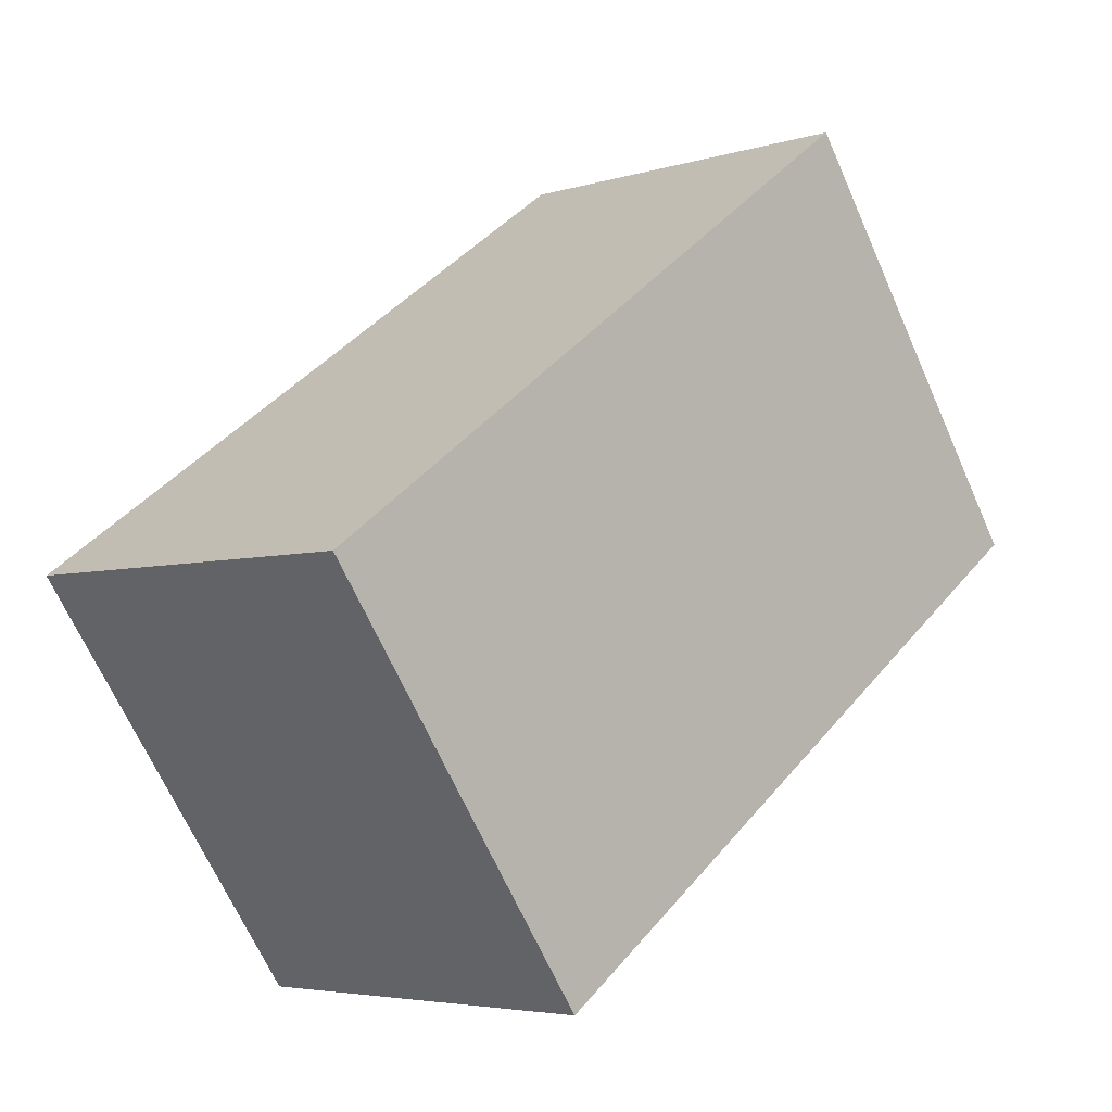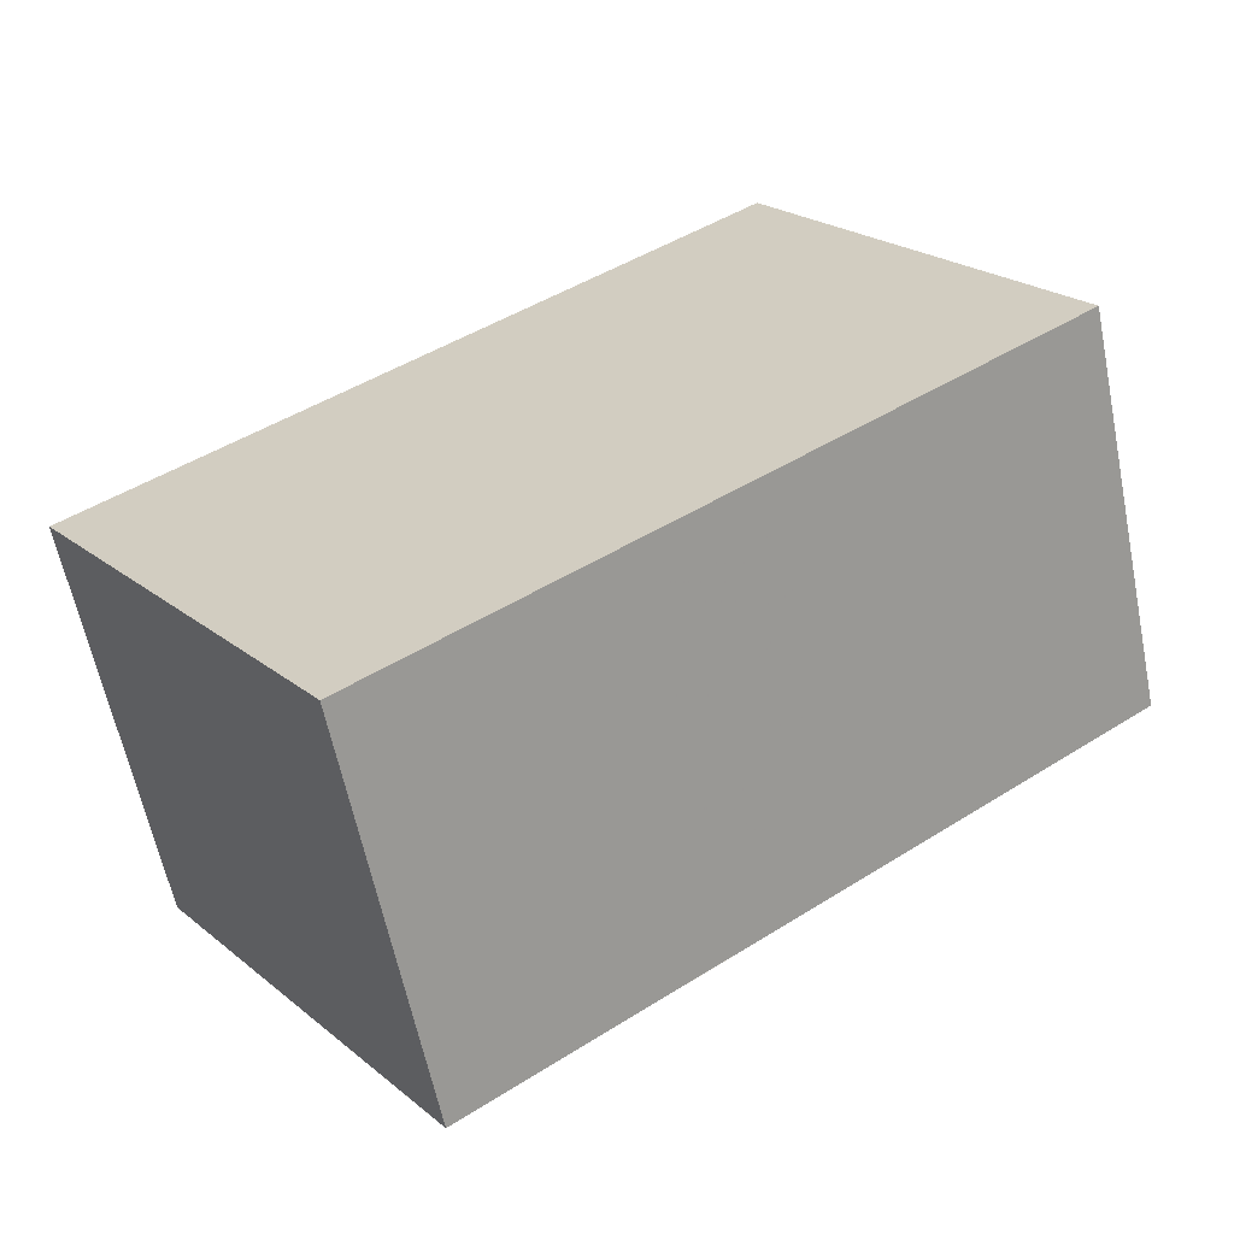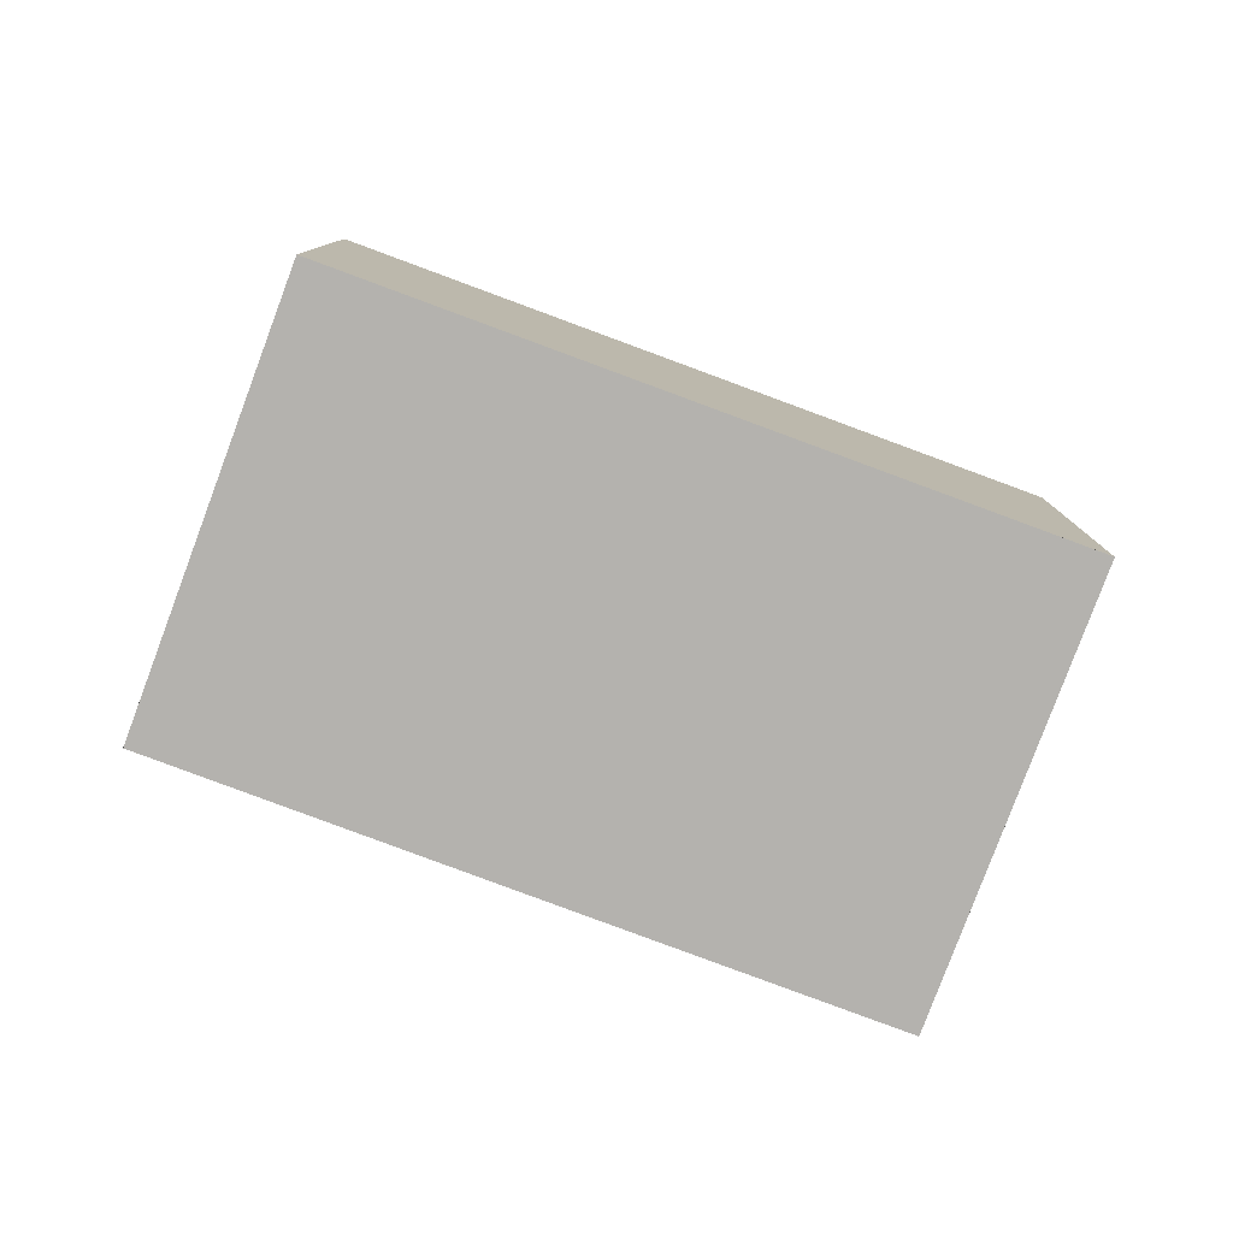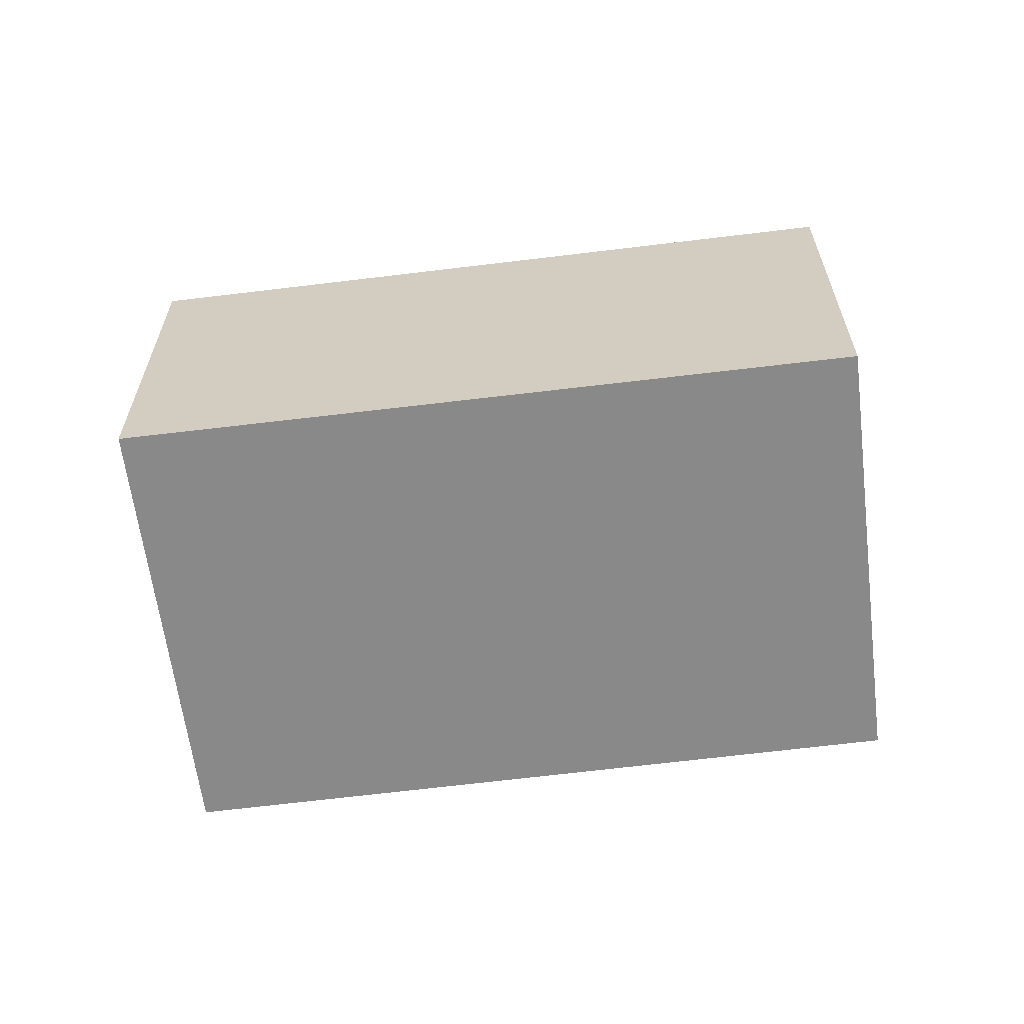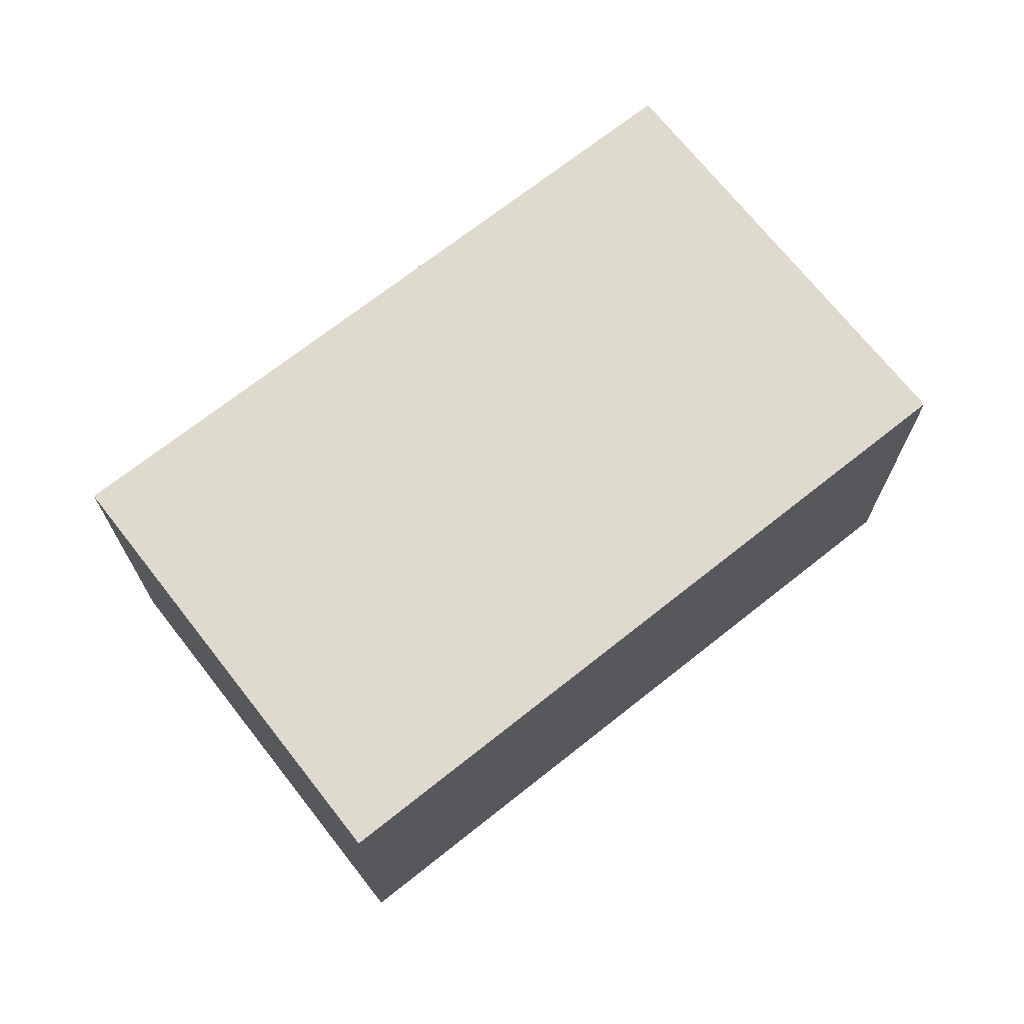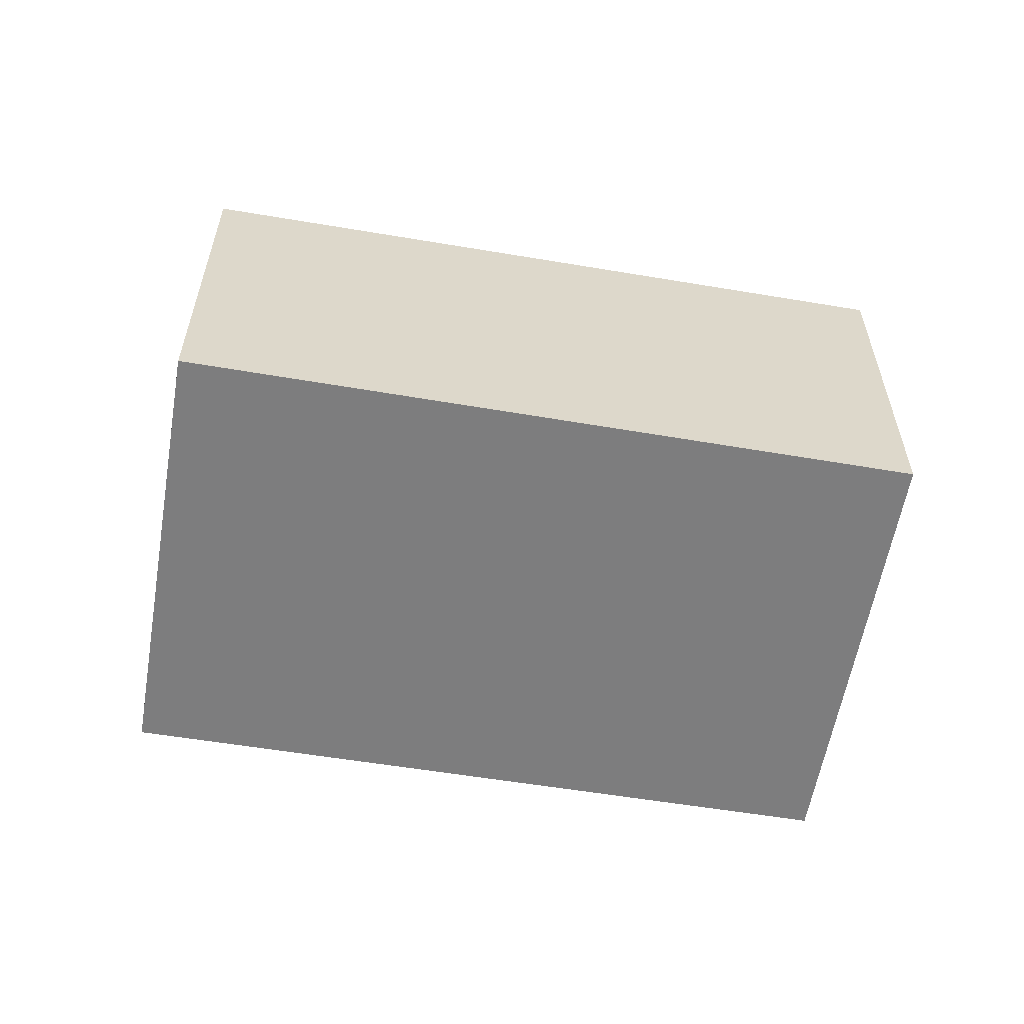
<metadata>
{"format":"obj","ext":"obj","renderer":"f3d","projection":"perspective","resolution":1024,"background":"white","views":[{"elev":-4.5,"azim":-45.2,"up":"+Y"},{"elev":-61.2,"azim":11.5,"up":"+Y"},{"elev":-79.7,"azim":14.8,"up":"+Z"},{"elev":-63.1,"azim":-137.6,"up":"+Z"},{"elev":71.0,"azim":177.0,"up":"+Z"},{"elev":-59.1,"azim":-154.5,"up":"+Z"}]}
</metadata>
<code>
v -2182 -1743 2.143
v -2179 -1741 2.128
v -2178 -1743 2.129
v -2181 -1746 2.144
v -2179 -1741 2.128
v -2182 -1743 2.143
v -2182 -1743 2.142
v -2181 -1745 2.143
v -2182 -1743 2.142
v -2178 -1743 2.129
v -2181 -1745 2.143
v -2181 -1745 2.144
v -2179 -1741 2.128
v -2178 -1743 2.129
v -2179 -1742 2.128
v -2179 -1742 2.128
v -2182 -1744 2.142
v -2178 -1743 2.13
v -2179 -1742 2.129
v -2179 -1741 2.128
v -2179 -1744 2.136
v -2180 -1743 2.135
v -2181 -1742 2.135
v -2181 -1743 2.137
v -2180 -1744 2.138
v -2181 -1743 2.137
v -2180 -1743 2.135
v -2180 -1744 2.138
v -2182 -1744 2.143
v -2179 -1741 2.128
v -2182 -1744 2.143
v -2179 -1741 2.128
v -2178 -1743 2.13
v -2181 -1742 2.135
v -2179 -1744 2.136
v -2181 -1743 2.137
v -2180 -1745 2.138
v -2178 -1742 2.129
v -2178 -1742 2.129
v -2178 -1742 2.129
v -2182 -1744 2.143
v -2182 -1743 2.142
v -2182 -1743 2.143
v -2182 -1743 0
v -2182 -1743 0
v -2179 -1741 2.128
v -2179 -1741 2.128
v -2179 -1741 0
v -2179 -1741 0
v -2178 -1743 2.13
v -2178 -1743 2.129
v -2178 -1743 0
v -2178 -1743 0
v -2181 -1745 2.144
v -2181 -1746 2.144
v -2181 -1746 0
v -2181 -1745 4.441e-16
v -2179 -1742 2.128
v -2179 -1741 2.128
v -2179 -1741 0
v -2179 -1742 0
v -2182 -1743 2.143
v -2182 -1743 2.143
v -2182 -1743 0
v -2182 -1743 0
v -2181 -1746 2.144
v -2181 -1745 2.143
v -2181 -1745 0
v -2181 -1746 0
v -2181 -1743 2.137
v -2182 -1743 2.142
v -2182 -1743 0
v -2181 -1743 0
v -2178 -1743 2.129
v -2178 -1743 2.129
v -2178 -1743 0
v -2178 -1743 0
v -2182 -1744 2.143
v -2181 -1745 2.144
v -2181 -1745 4.441e-16
v -2182 -1744 0
v -2178 -1743 2.129
v -2178 -1743 2.129
v -2178 -1743 -4.441e-16
v -2178 -1743 0
v -2178 -1742 2.129
v -2179 -1742 2.128
v -2179 -1742 0
v -2178 -1742 0
v -2179 -1741 2.128
v -2179 -1741 2.128
v -2179 -1741 0
v -2179 -1741 0
v -2182 -1743 2.143
v -2182 -1744 2.143
v -2182 -1744 4.441e-16
v -2182 -1743 0
v -2179 -1741 2.128
v -2179 -1741 2.128
v -2179 -1741 0
v -2179 -1741 0
v -2179 -1744 2.136
v -2178 -1743 2.13
v -2178 -1743 0
v -2179 -1744 0
v -2179 -1741 2.128
v -2181 -1742 2.135
v -2181 -1742 0
v -2179 -1741 0
v -2180 -1745 2.138
v -2179 -1744 2.136
v -2179 -1744 0
v -2180 -1745 -4.441e-16
v -2181 -1742 2.135
v -2181 -1743 2.137
v -2181 -1743 0
v -2181 -1742 0
v -2181 -1745 2.143
v -2180 -1745 2.138
v -2180 -1745 -4.441e-16
v -2181 -1745 0
v -2178 -1743 2.129
v -2178 -1742 2.129
v -2178 -1742 0
v -2178 -1743 -4.441e-16
v -2182 -1744 2.143
v -2182 -1744 2.143
v -2182 -1744 0
v -2182 -1744 4.441e-16
v -2182 -1743 0
v -2179 -1741 0
v -2178 -1743 0
v -2181 -1746 0
f 7 6 1 9
f 31 6 7 17
f 20 13 16 19
f 32 30 13 20
f 18 10 3 33
f 11 8 4 12
f 16 13 5 15
f 39 16 15 38
f 40 19 16 39
f 27 22 19 40
f 23 20 19 22
f 29 17 24 28
f 24 17 7 26
f 28 24 22 27
f 26 23 22 24
f 27 21 25 28
f 28 25 11 29
f 30 2 5 13
f 41 31 17 29
f 34 32 20 23
f 21 18 33 35
f 26 7 9 36
f 37 8 11 25
f 36 34 23 26
f 25 21 35 37
f 38 14 39
f 39 14 10 18 40
f 40 18 21 27
f 29 11 12 41
f 43 44 45 42
f 47 48 49 46
f 51 52 53 50
f 55 56 57 54
f 59 60 61 58
f 63 64 65 62
f 67 68 69 66
f 71 72 73 70
f 75 76 77 74
f 79 80 81 78
f 83 84 85 82
f 87 88 89 86
f 91 92 93 90
f 95 96 97 94
f 99 100 101 98
f 103 104 105 102
f 107 108 109 106
f 111 112 113 110
f 115 116 117 114
f 119 120 121 118
f 123 124 125 122
f 127 128 129 126
f 131 132 133 130

</code>
